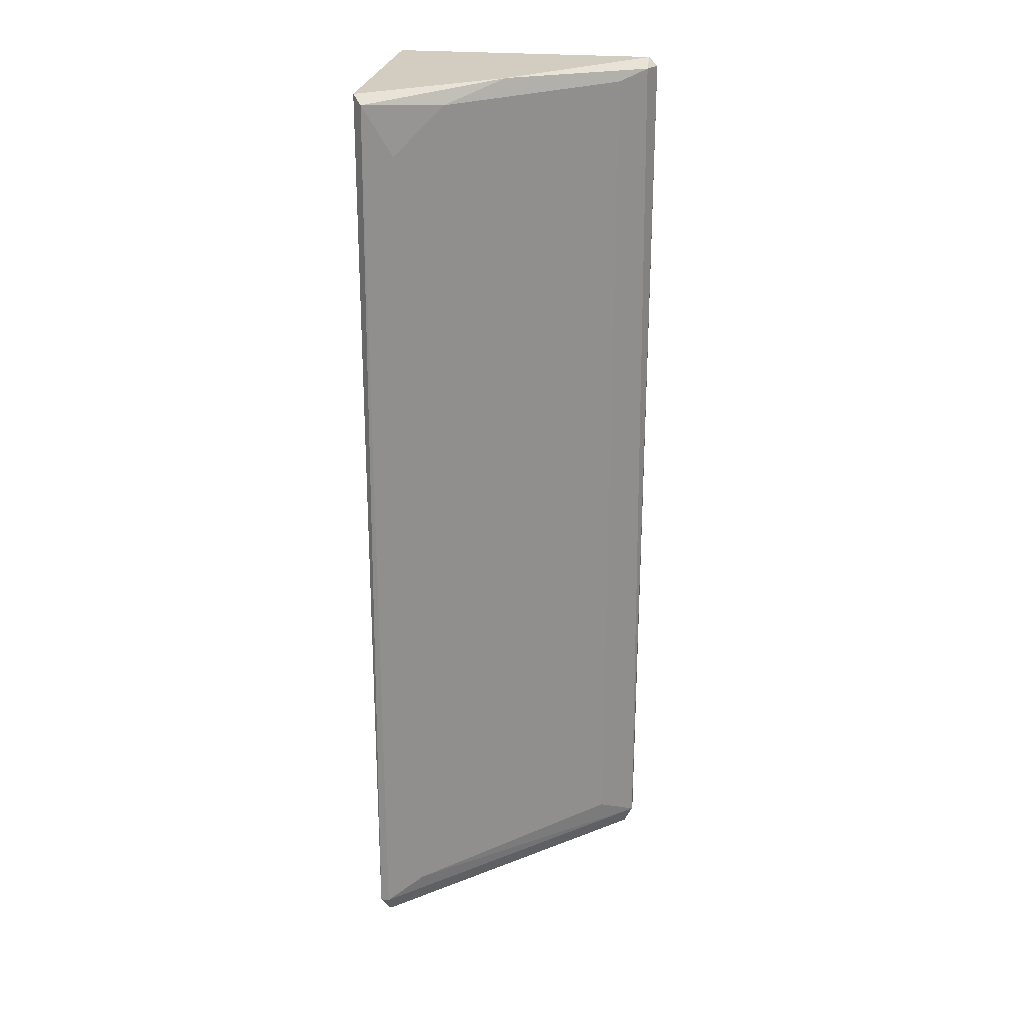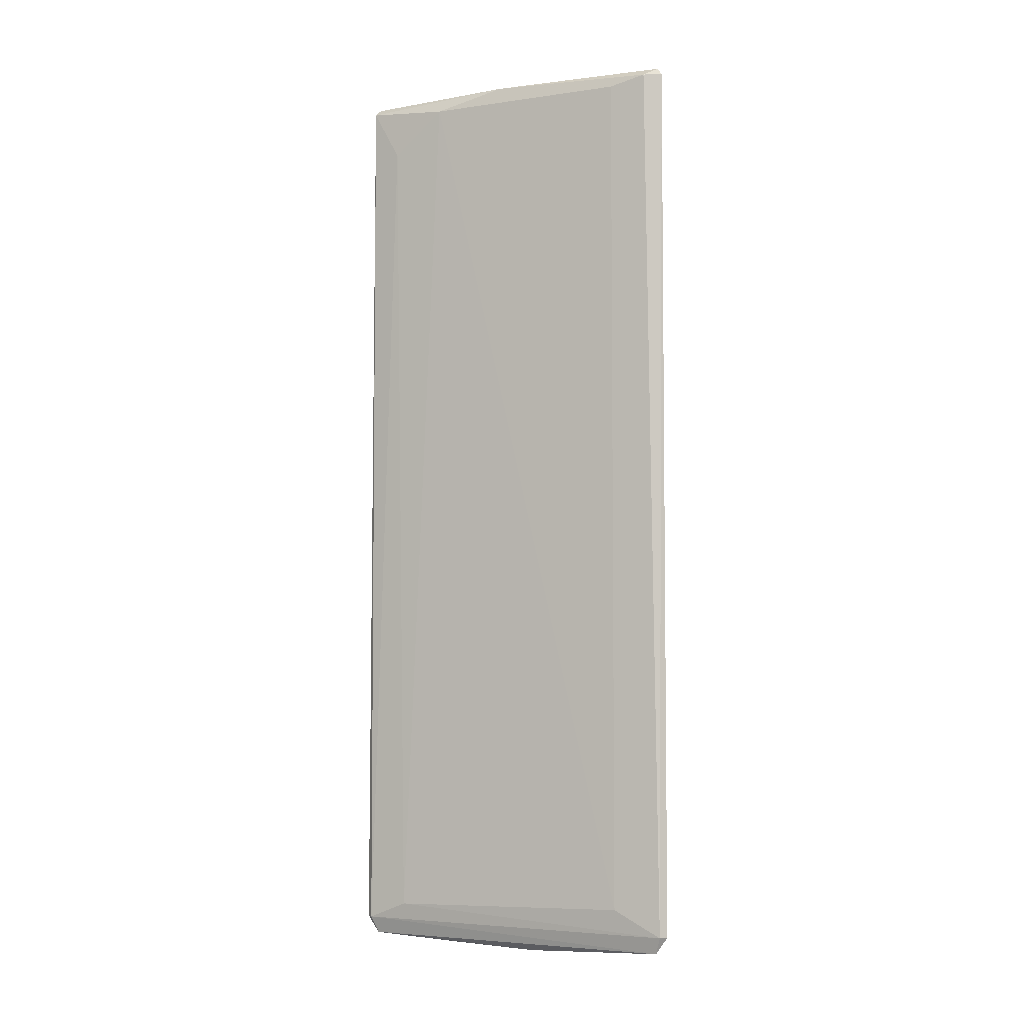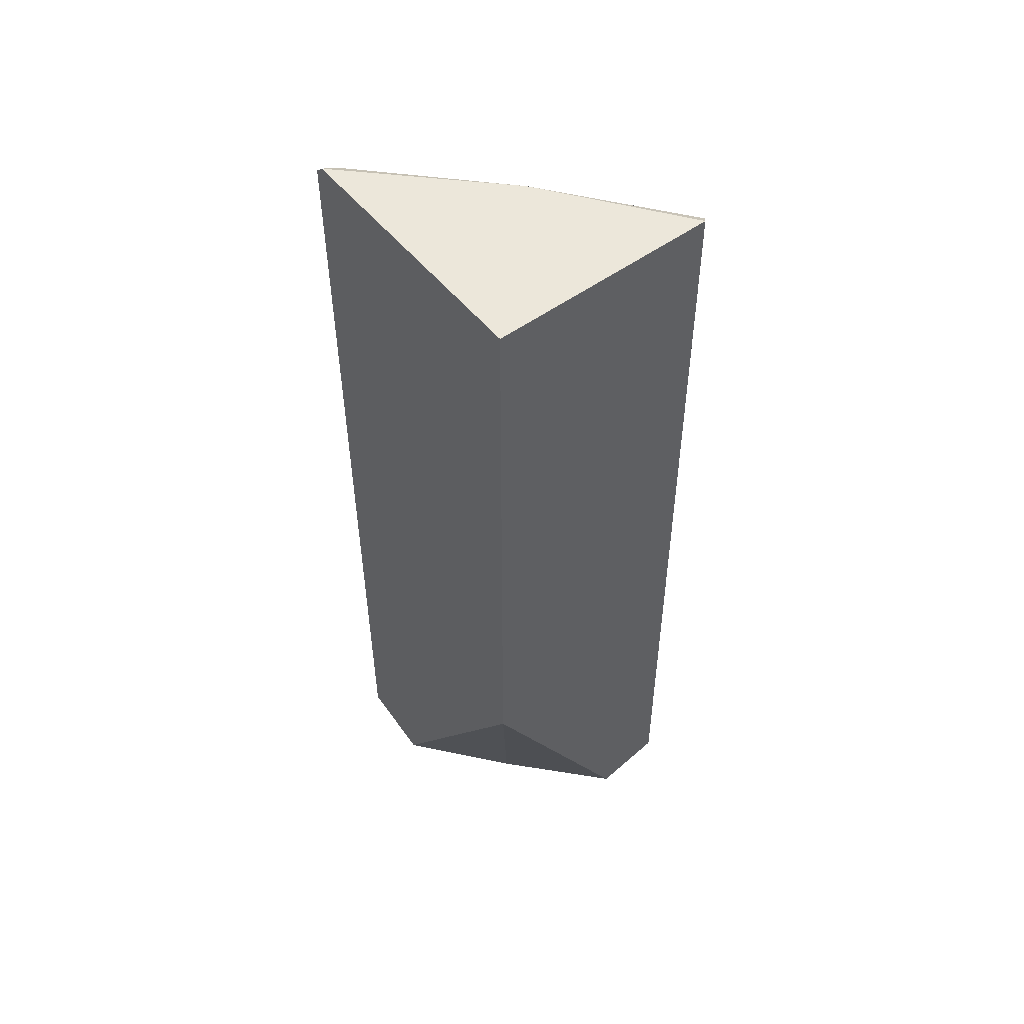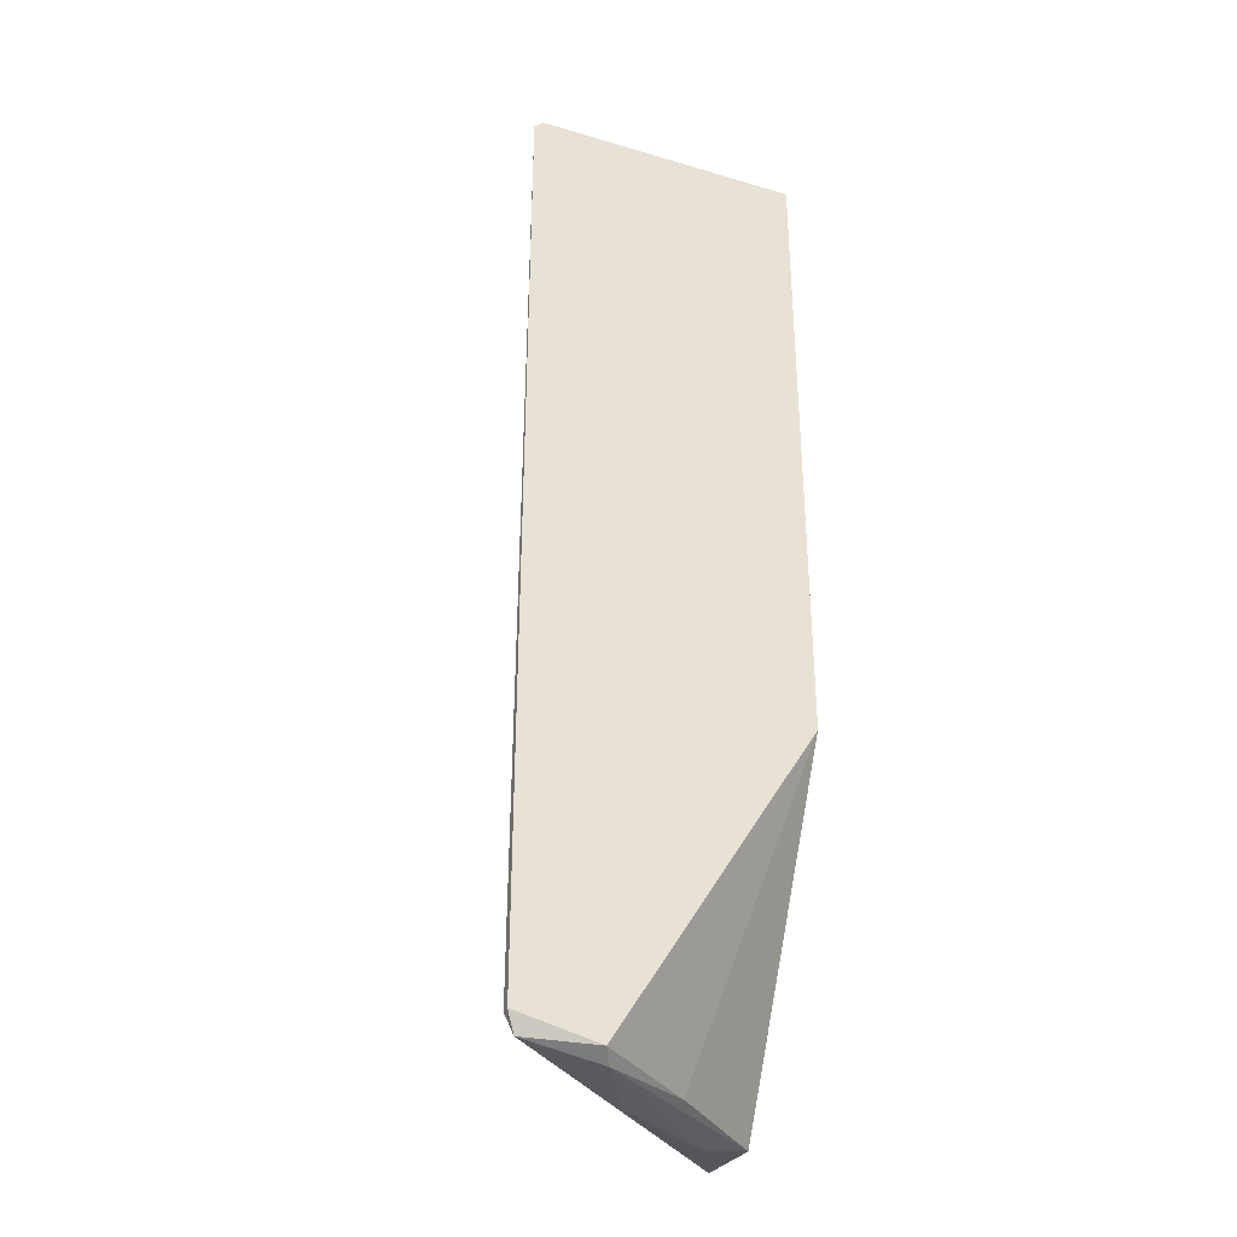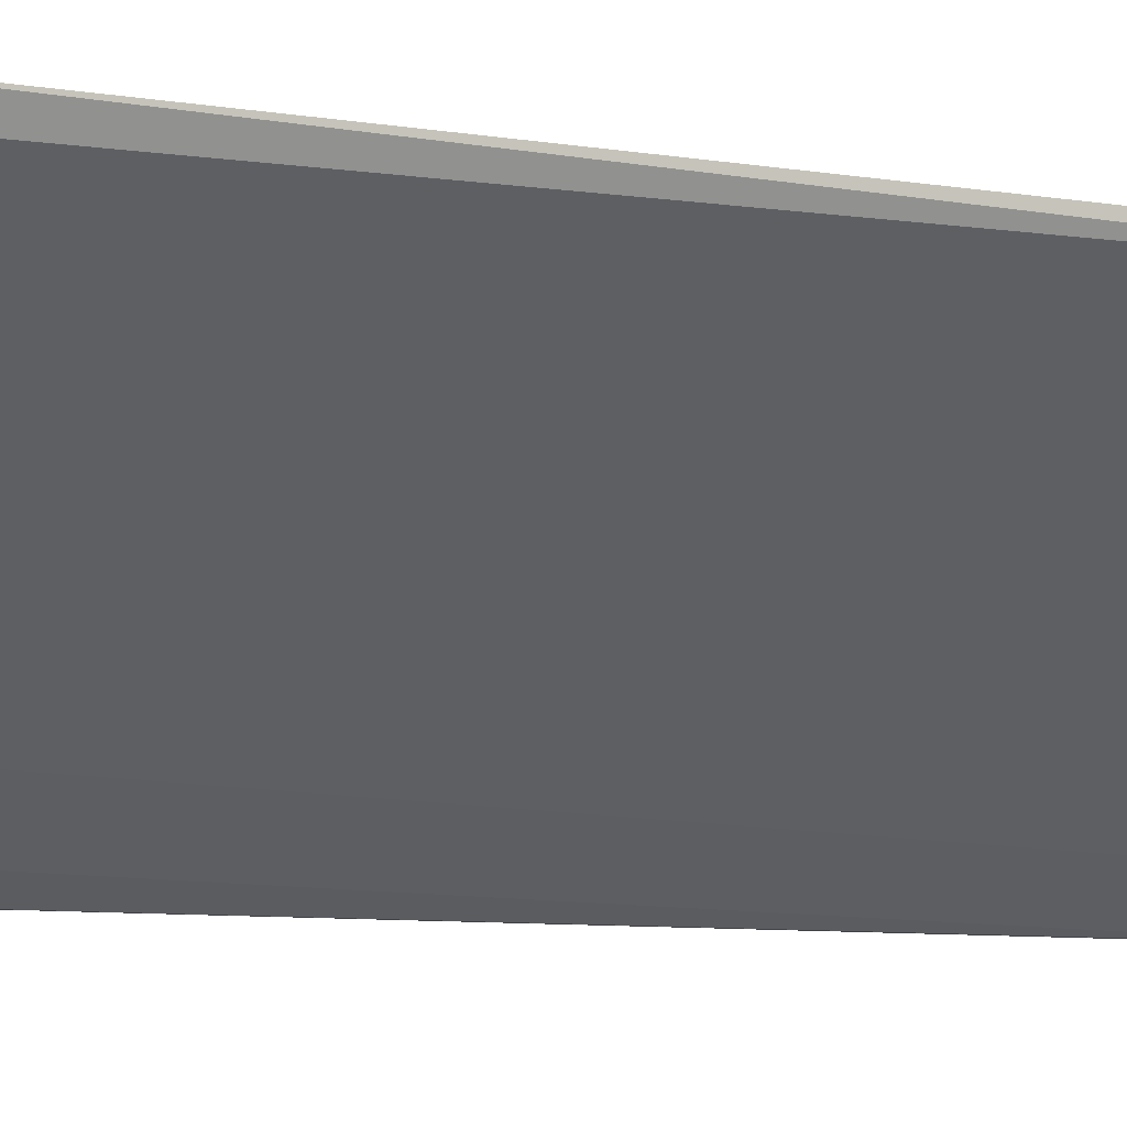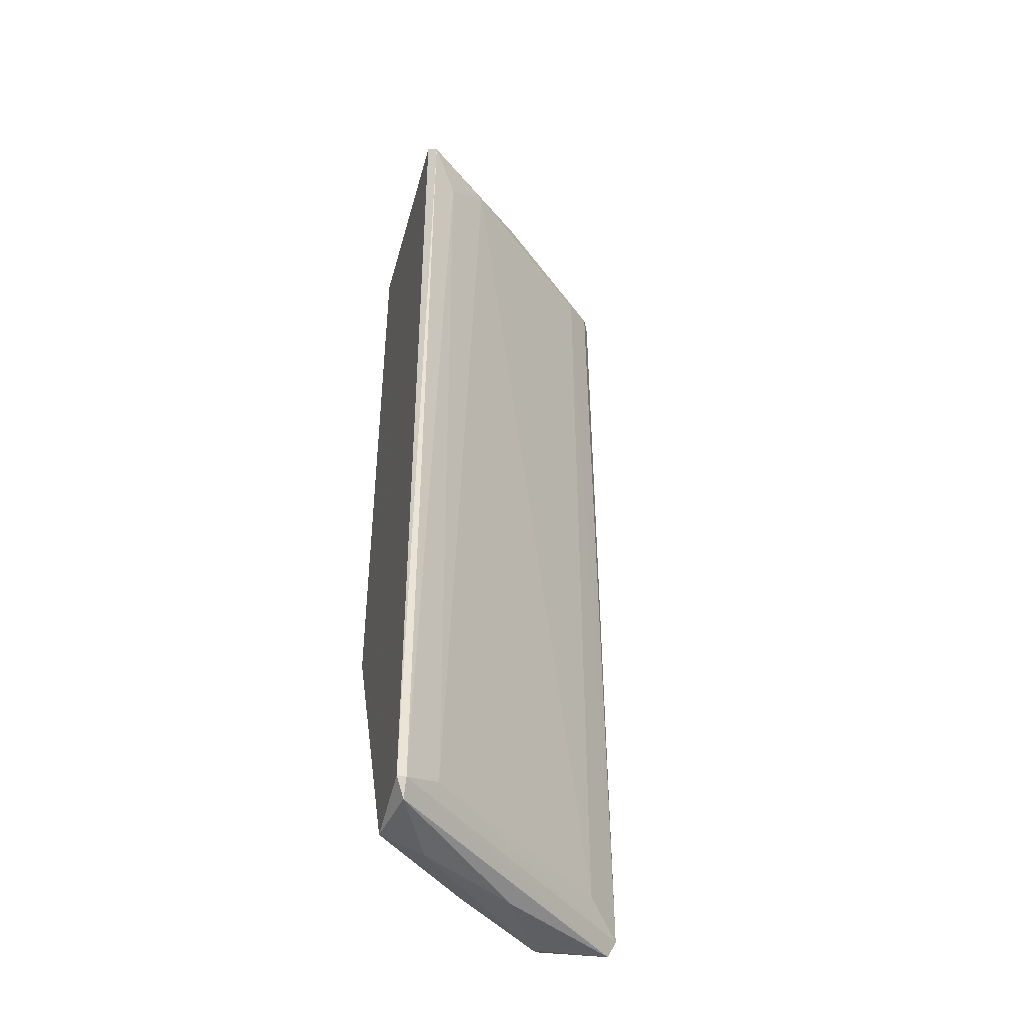
<metadata>
{"format":"obj","ext":"obj","renderer":"f3d","projection":"perspective","resolution":1024,"background":"white","views":[{"elev":24.8,"azim":8.5,"up":"+Z"},{"elev":-4.4,"azim":67.1,"up":"+Z"},{"elev":53.0,"azim":-127.9,"up":"+Z"},{"elev":-33.6,"azim":158.1,"up":"+Z"},{"elev":-6.0,"azim":58.4,"up":"+Y"},{"elev":-42.8,"azim":-15.0,"up":"+Z"}]}
</metadata>
<code>
v -0.01025 -0.04746 -0.000597
v -0.000949 -0.04102 0.03805
v -0.001308 -0.04102 0.0384
v -0.01168 -0.05068 0.03805
v -0.01204 -0.04102 0.0384
v -0.000949 -0.04102 0.00048
v -0.01204 -0.04102 0.01264
v -0.01204 -0.05068 0.00048
v -0.002382 -0.04281 0.001553
v -0.00417 -0.04102 -0.000238
v -0.008822 -0.04853 0.03769
v -0.01204 -0.04782 -0.000238
v -0.01025 -0.0496 0.001194
v -0.01204 -0.05032 0.0384
v -0.001308 -0.04173 0.03805
v -0.001308 -0.04138 -0.000238
v -0.002382 -0.04281 0.03769
v -0.000949 -0.04138 0.00048
v -0.01168 -0.05068 0.00048
v -0.008107 -0.04424 -0.000238
v -0.01168 -0.05032 -0.000238
v -0.01061 -0.04996 0.0359
v -0.004529 -0.04173 -0.000597
v -0.006674 -0.04638 0.0384
v -0.006318 -0.04496 -0.000597
f 12 7 20
f 19 13 22
f 12 1 21
f 8 12 21
f 16 19 21
f 19 8 21
f 11 4 22
f 13 11 22
f 4 19 22
f 1 12 23
f 15 3 24
f 20 10 23
f 12 20 23
f 3 14 24
f 14 4 24
f 11 15 24
f 21 1 25
f 16 21 25
f 1 23 25
f 7 10 20
f 10 16 23
f 18 13 19
f 4 11 24
f 16 18 19
f 4 8 19
f 23 16 25
f 3 2 6
f 5 7 8
f 5 3 10
f 3 6 10
f 8 7 12
f 9 11 13
f 3 5 14
f 8 4 14
f 7 5 10
f 2 3 15
f 10 6 16
f 11 9 17
f 15 11 17
f 15 17 18
f 6 2 18
f 9 13 18
f 2 15 18
f 16 6 18
f 5 8 14
f 17 9 18

</code>
